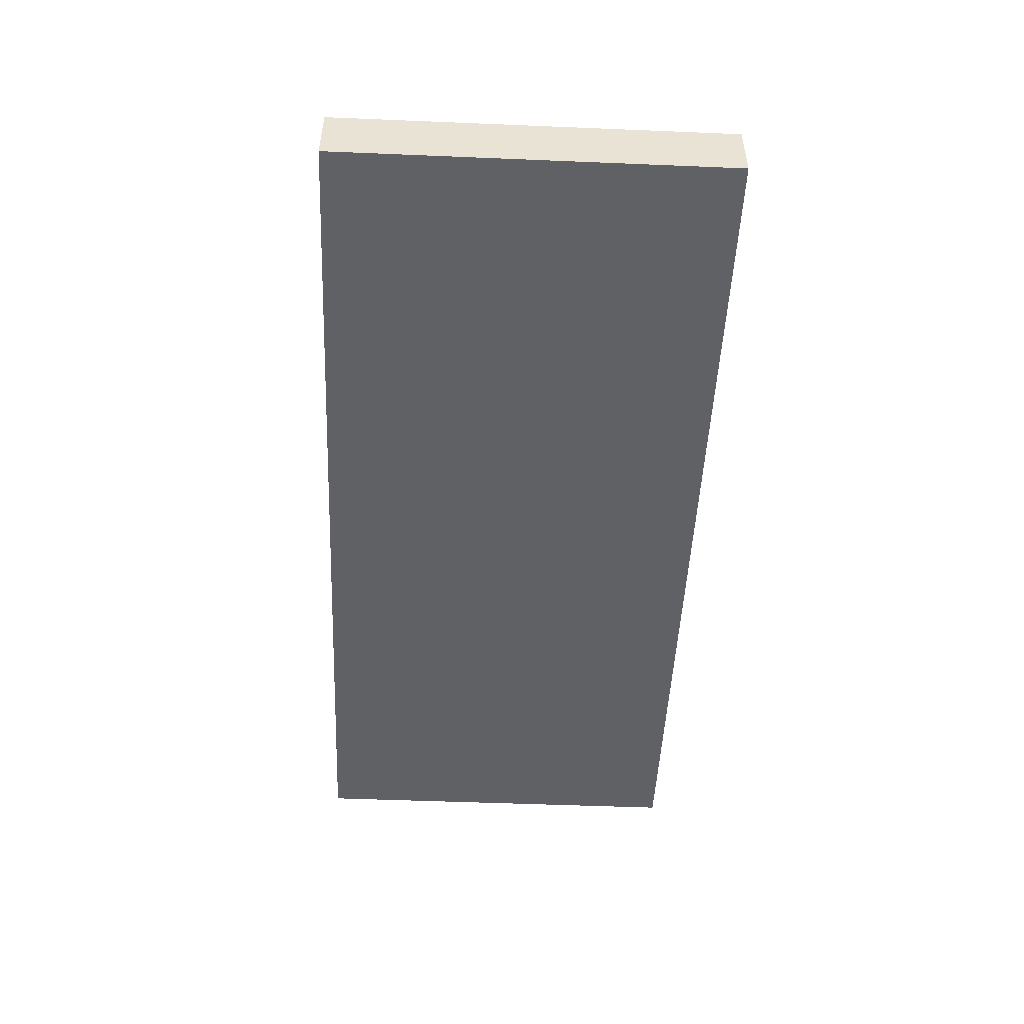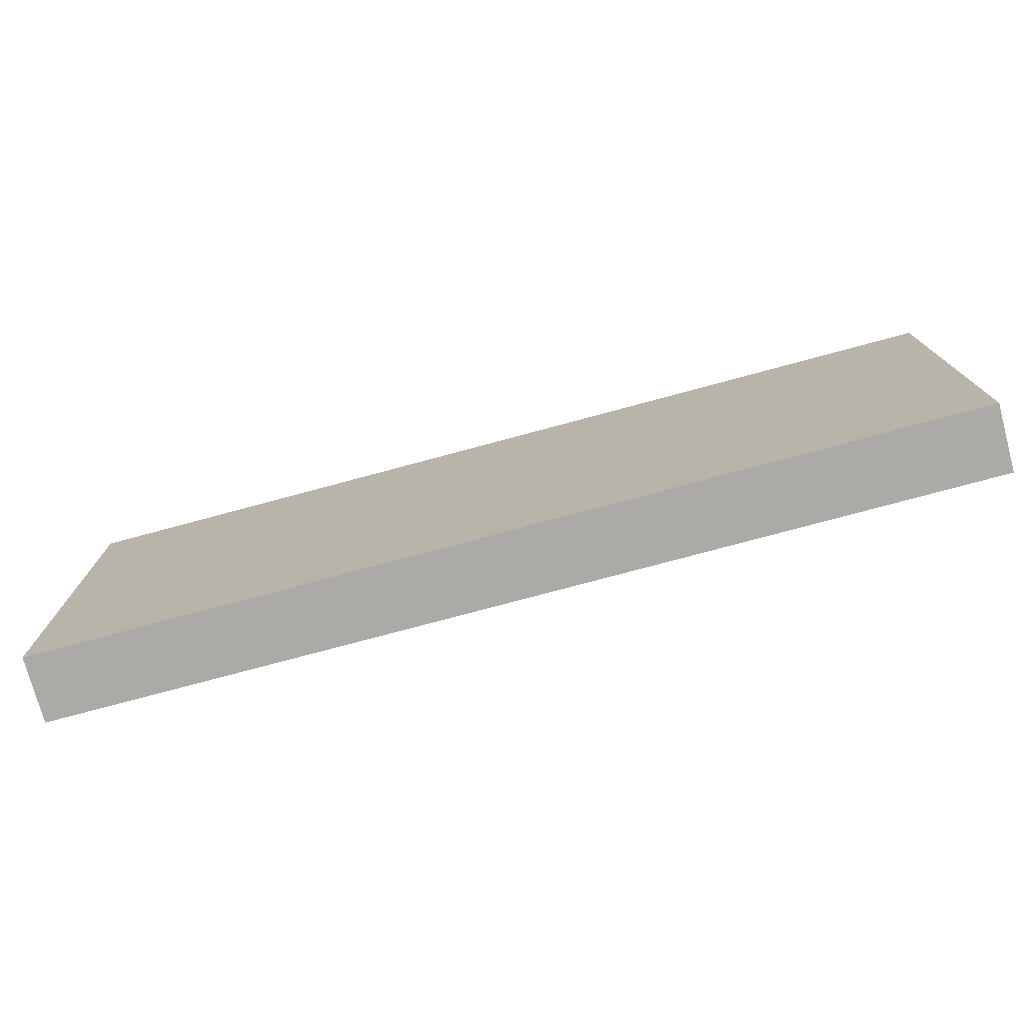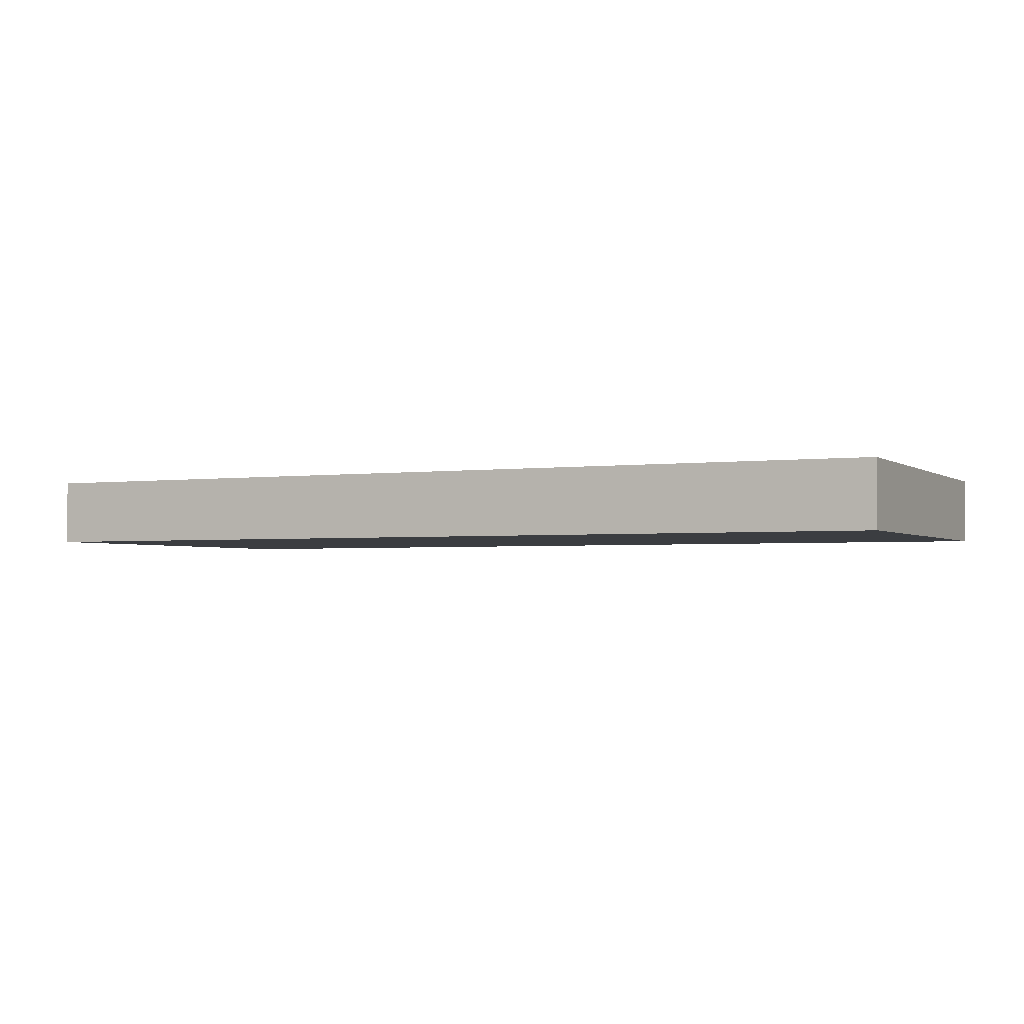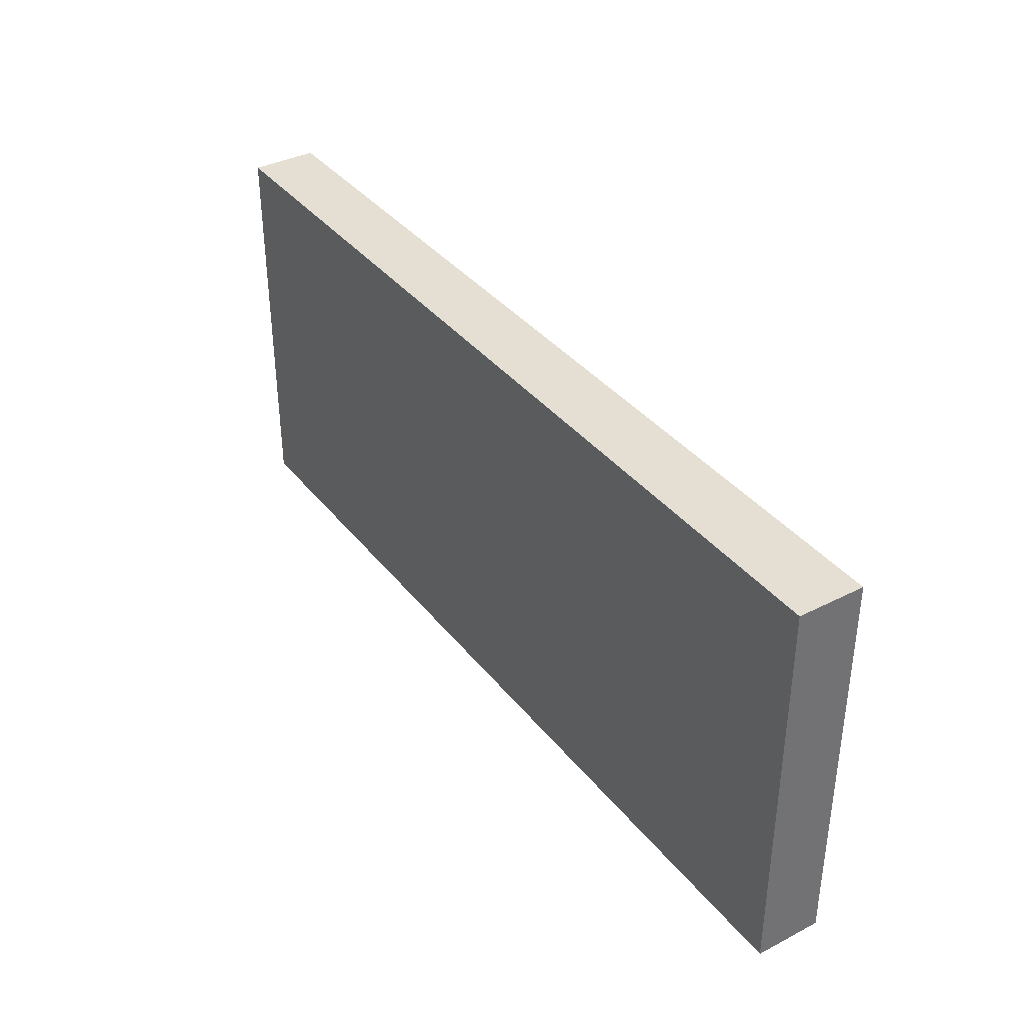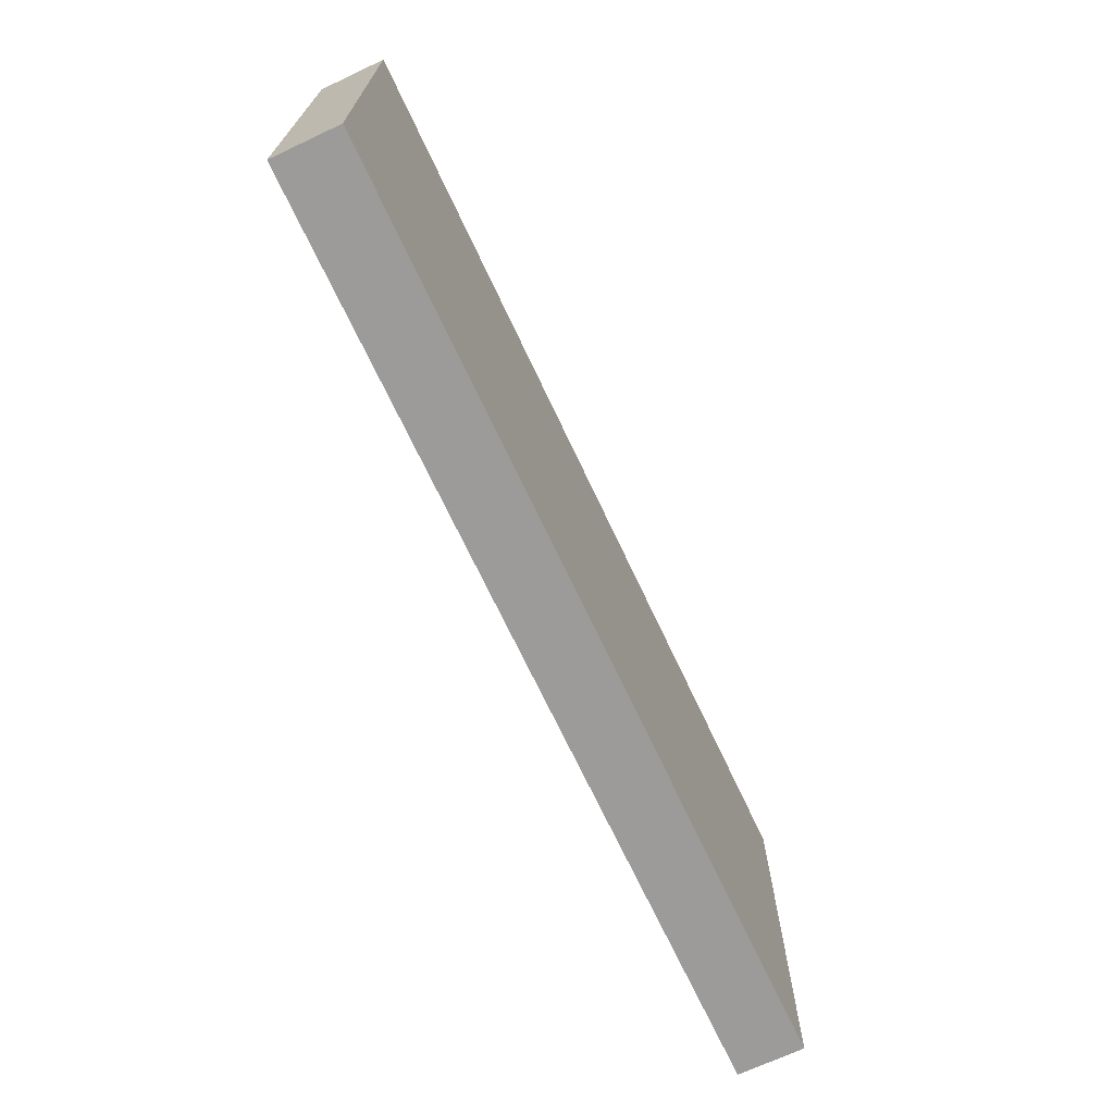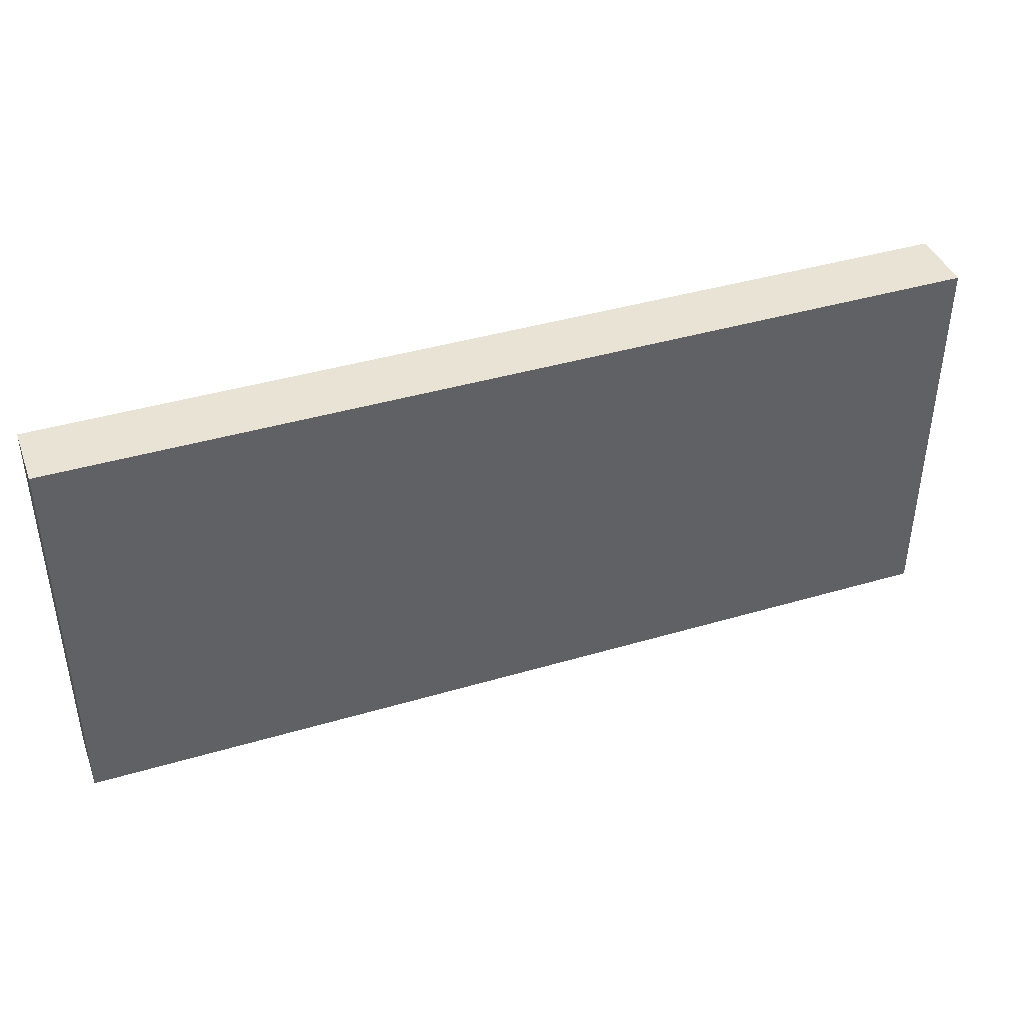
<metadata>
{"format":"obj","ext":"obj","renderer":"f3d","projection":"perspective","resolution":1024,"background":"white","views":[{"elev":-49.5,"azim":87.4,"up":"+Y"},{"elev":-75.7,"azim":15.1,"up":"+Z"},{"elev":-2.5,"azim":25.6,"up":"+Y"},{"elev":37.0,"azim":-123.4,"up":"+Z"},{"elev":-69.7,"azim":-64.9,"up":"+Z"},{"elev":41.0,"azim":-19.8,"up":"+Z"}]}
</metadata>
<code>
v 4.175 0 -1.82
v 0 0 -1.82
v 0 0.3 -1.82
v 4.175 0.3 -1.82
v 4.175 0 0
v 4.175 0 -1.82
v 4.175 0.3 -1.82
v 4.175 0.3 0
v 0 0 0
v 4.175 0 0
v 4.175 0.3 0
v 0 0.3 0
v 0 0 -1.82
v 0 0 0
v 0 0.3 0
v 0 0.3 -1.82
v 0 0.3 -1.82
v 0 0.3 0
v 4.175 0.3 0
v 4.175 0.3 -1.82
v 0 0 0
v 0 0 -1.82
v 4.175 0 -1.82
v 4.175 0 0
g 4552a952-e2eb-11ea-ad4f-54bf646e7e1f
f 1 2 4
f 4 2 3
g 45551a98-e2eb-11ea-a62f-54bf646e7e1f
f 5 6 8
f 8 6 7
g 4557b2d4-e2eb-11ea-9178-54bf646e7e1f
f 9 10 12
f 12 10 11
g 455a238a-e2eb-11ea-aef5-54bf646e7e1f
f 13 14 16
f 16 14 15
g 455c94cc-e2eb-11ea-ad8e-54bf646e7e1f
f 17 18 20
f 20 18 19
g 455f0594-e2eb-11ea-8858-54bf646e7e1f
f 22 23 21
f 21 23 24

</code>
